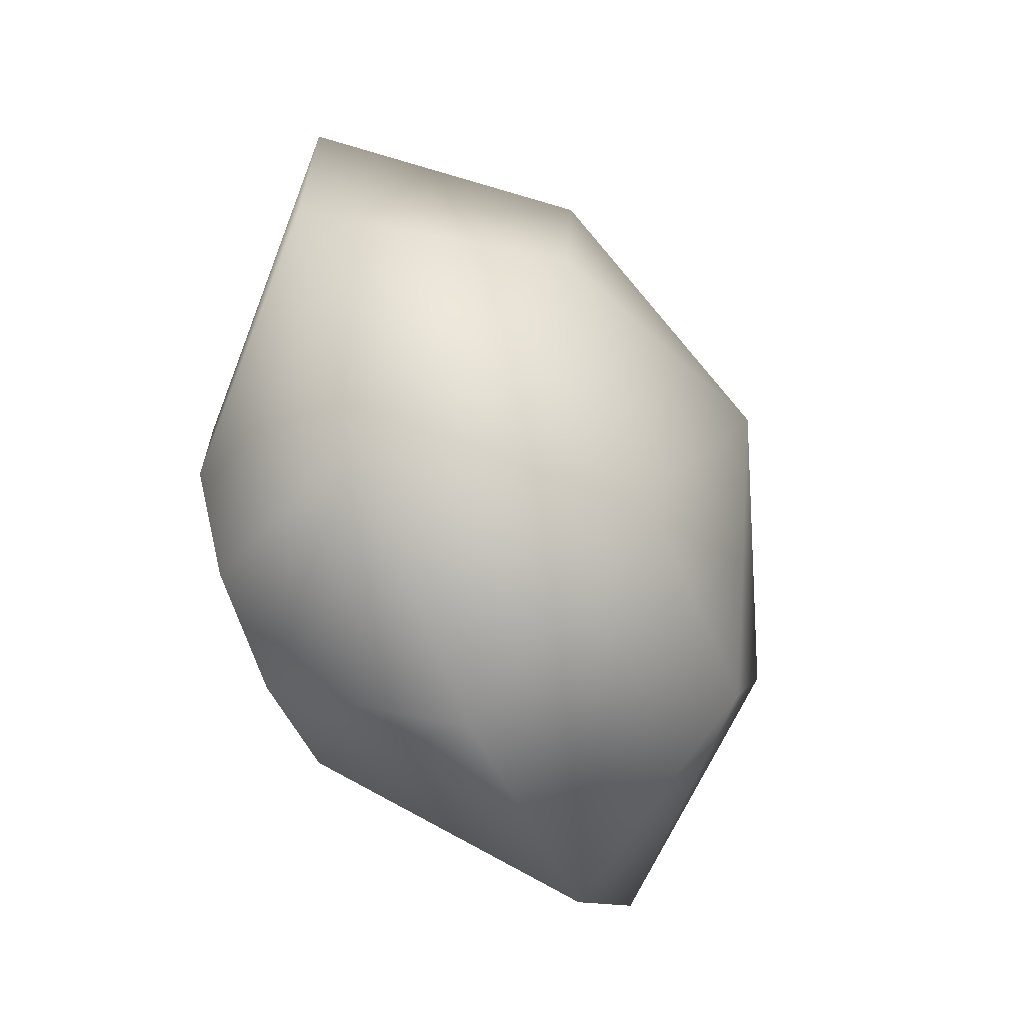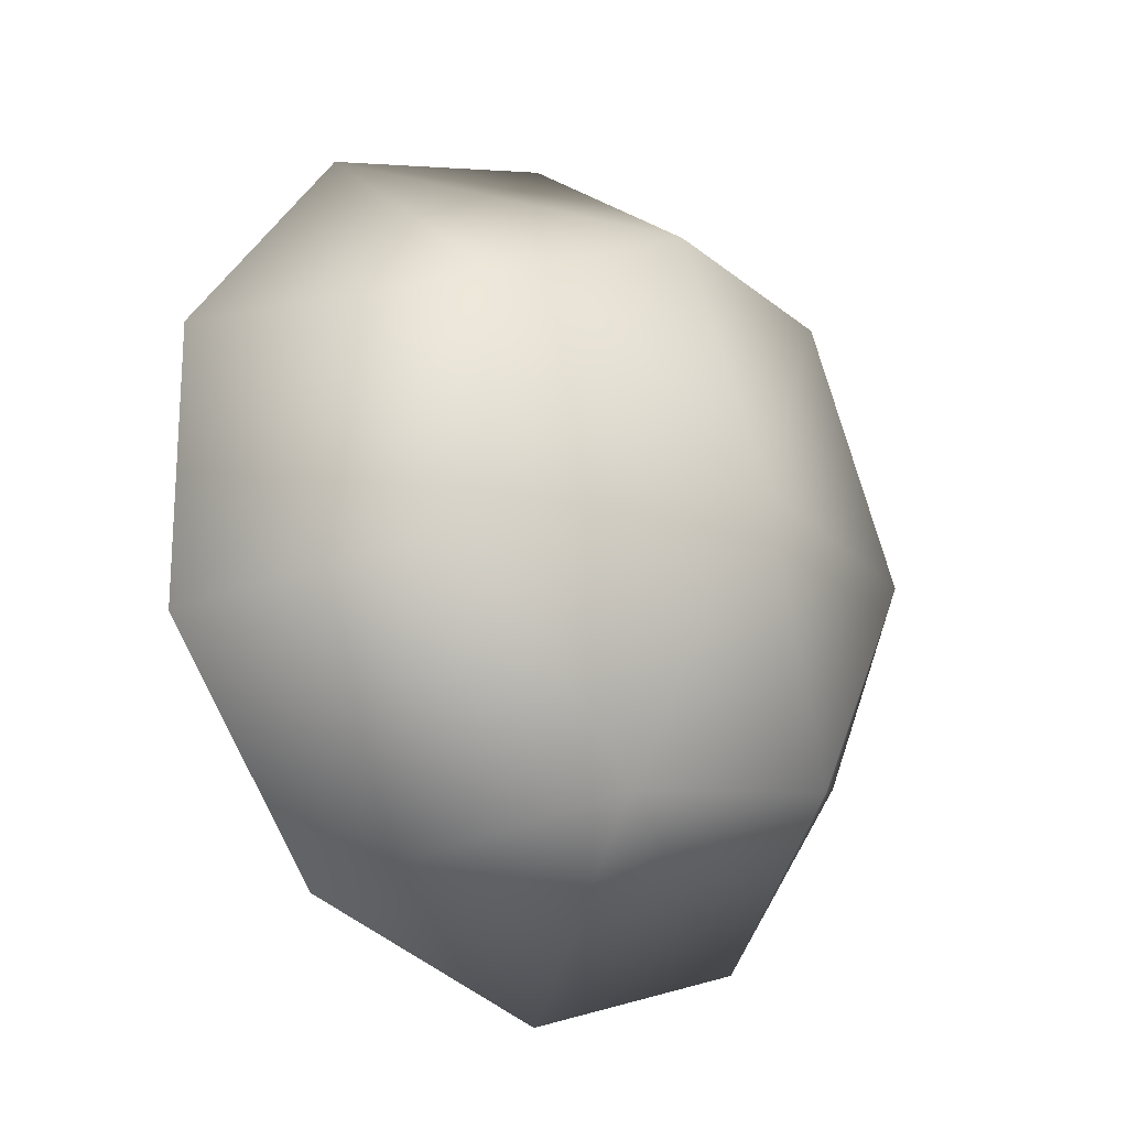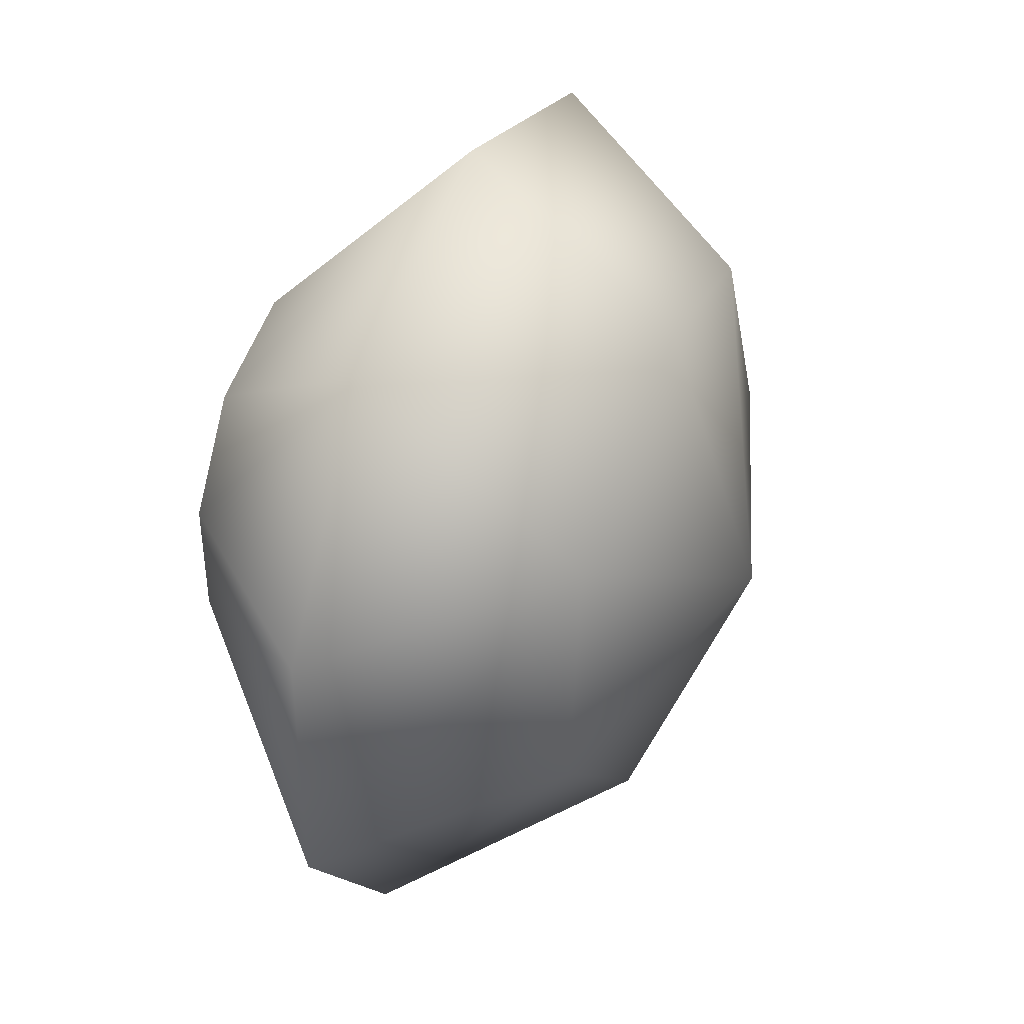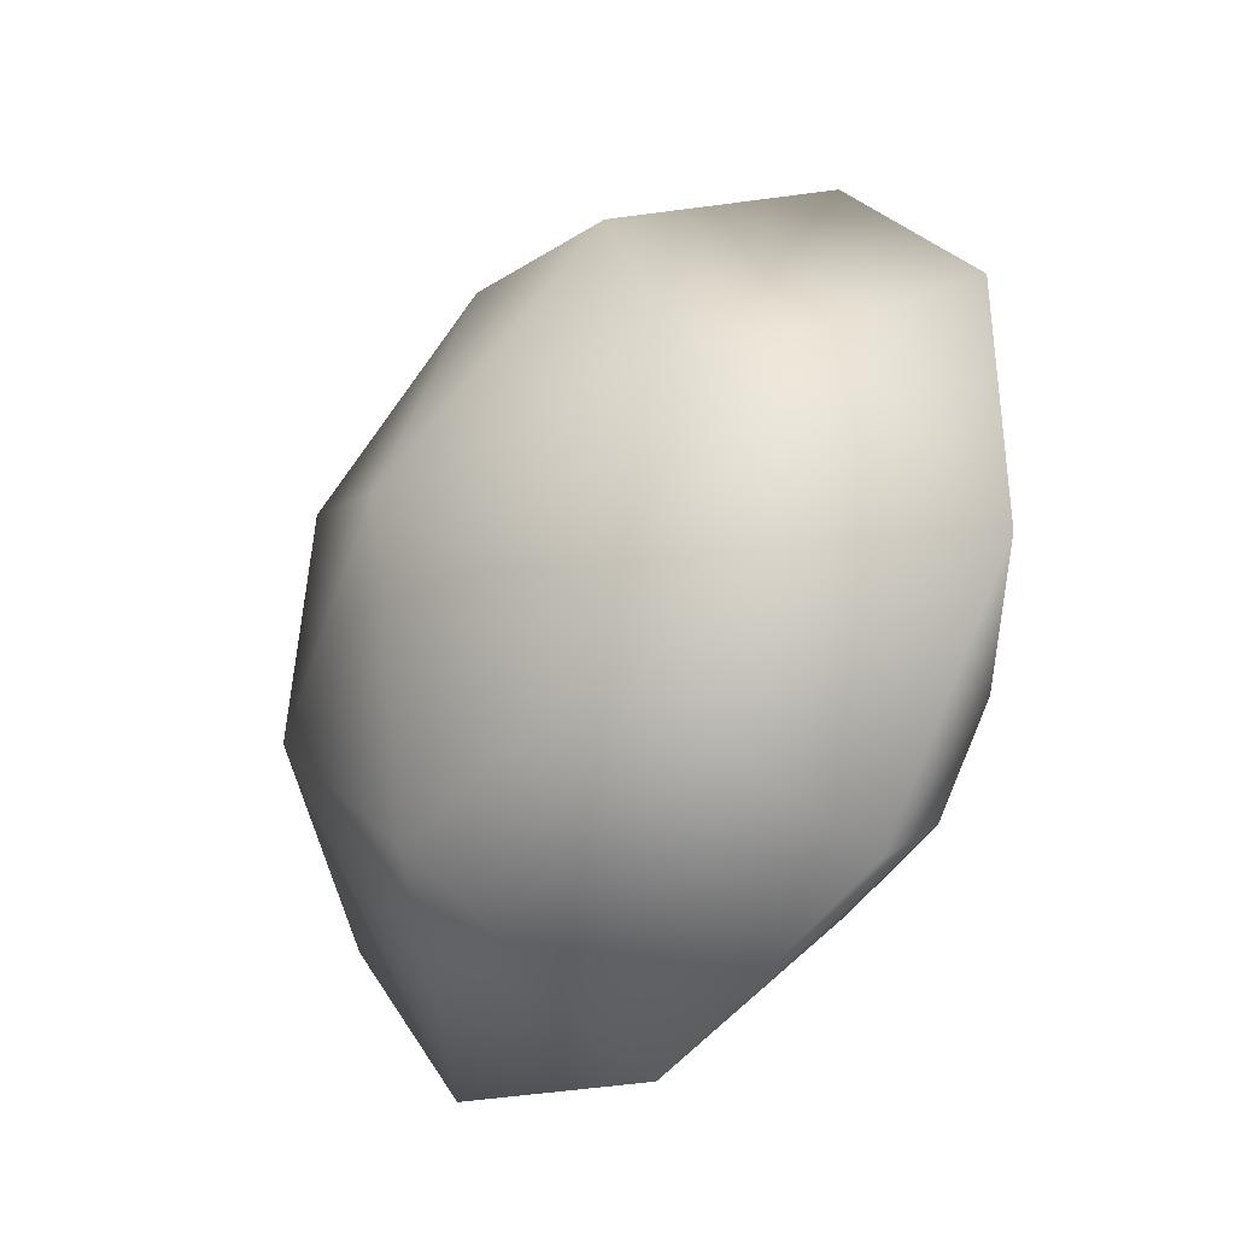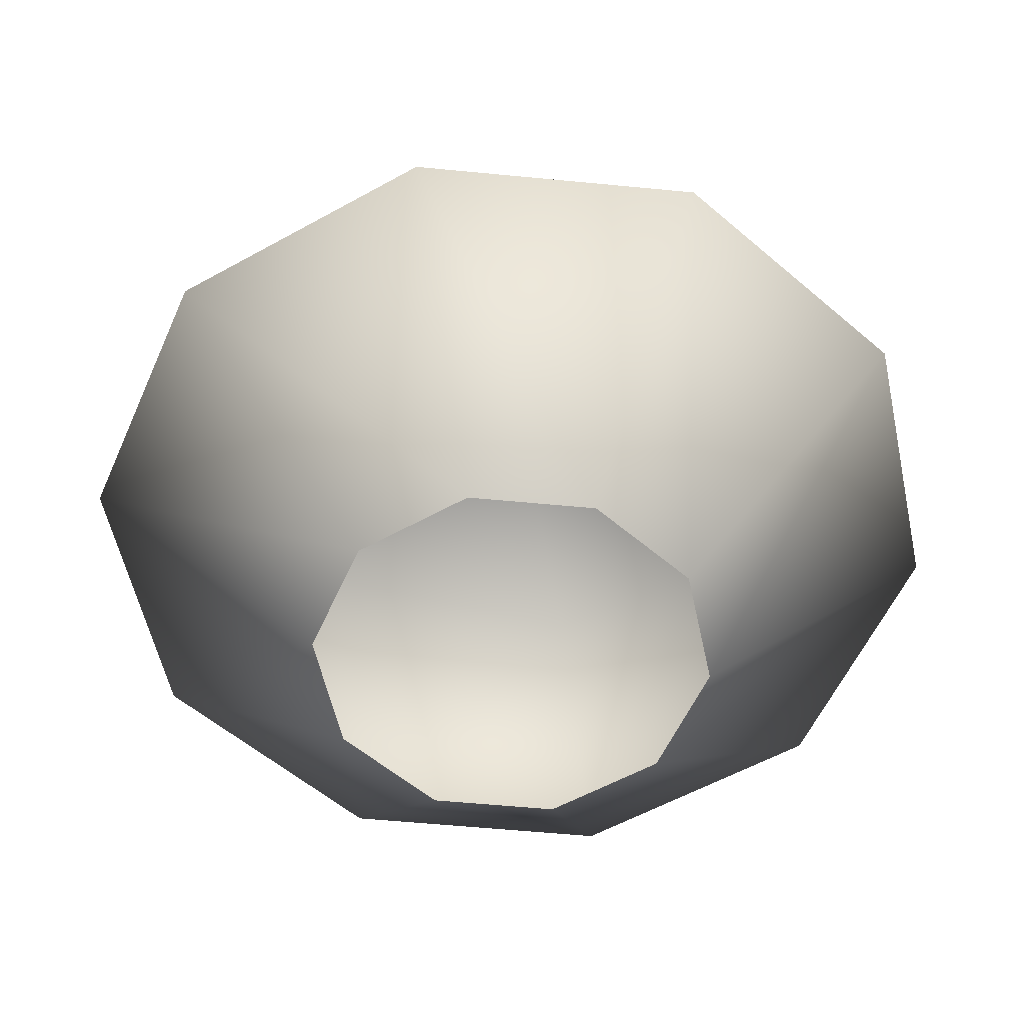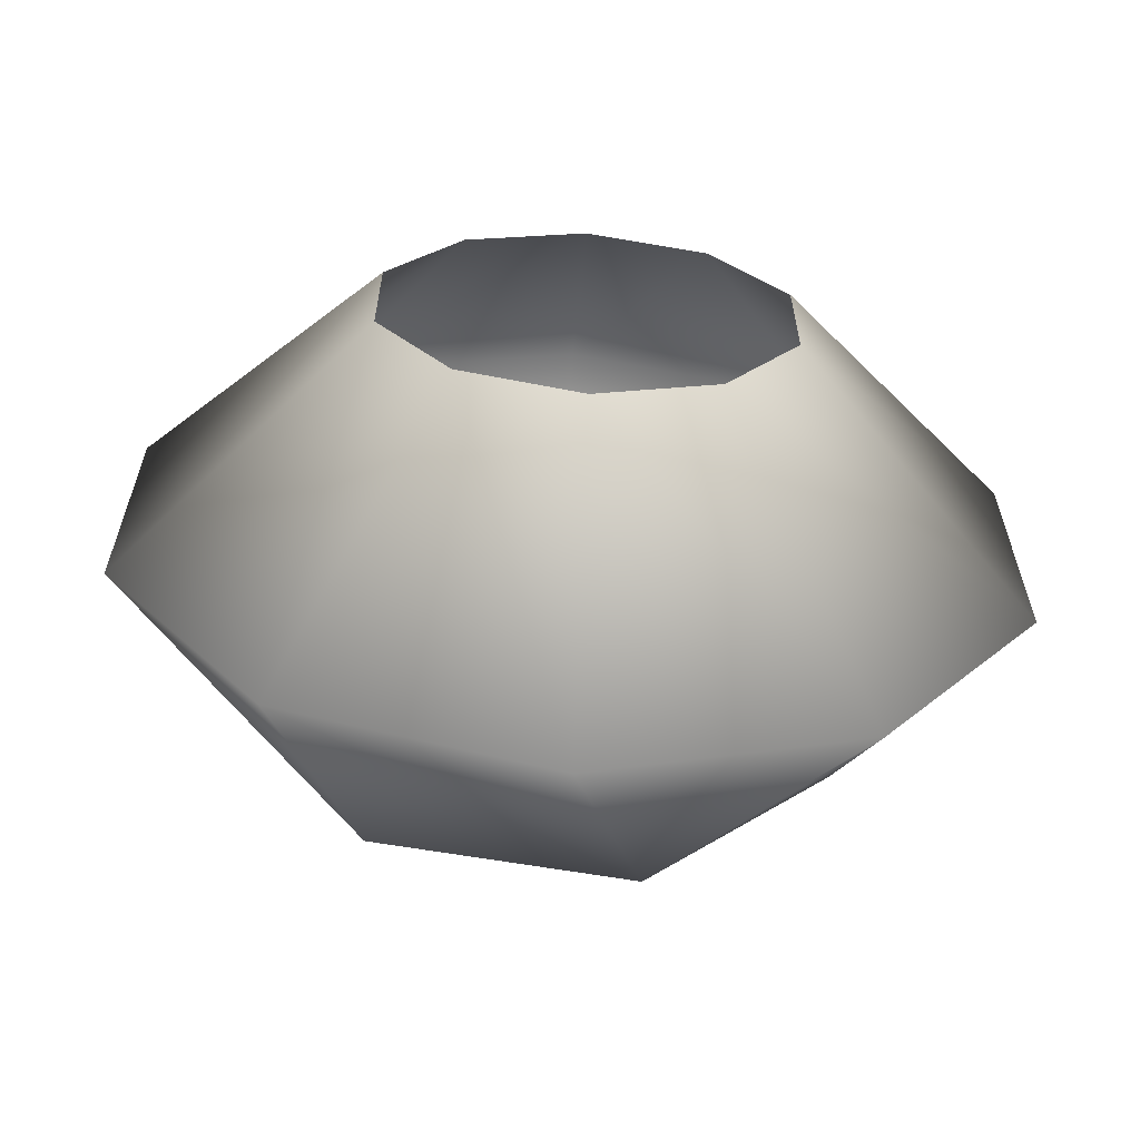
<metadata>
{"format":"obj","ext":"obj","renderer":"f3d","projection":"perspective","resolution":1024,"background":"white","views":[{"elev":-66.2,"azim":113.1,"up":"+Z"},{"elev":-20.5,"azim":137.7,"up":"+Z"},{"elev":41.5,"azim":112.7,"up":"+Z"},{"elev":-37.0,"azim":-130.8,"up":"+Z"},{"elev":-56.3,"azim":-167.8,"up":"+Y"},{"elev":-63.2,"azim":-3.4,"up":"+Z"}]}
</metadata>
<code>
g default
v 0 25 0
v 3.595 20.23 -13.27
v -8.531 20.23 -11.15
v -13.98 20.23 1e-06
v -8.637 20.23 11.89
v 2e-06 20.23 13.86
v 11.31 20.23 8.215
v 12.51 20.23 -3.688
v -1e-06 10.07 -21.42
v -12.59 10.07 -17.33
v -20.37 10.07 -6.619
v -20.37 10.07 6.619
v -12.59 10.07 17.33
v 3e-06 10.07 21.42
v 12.59 10.07 17.33
v 20.37 10.07 6.619
v 20.37 10.07 -6.619
v 12.59 10.07 -17.33
v 0 -0.8932 -9.656
v -5.676 -0.8932 -7.812
v -9.183 -0.8932 -2.984
v -9.183 -0.8932 2.984
v -5.676 -0.8932 7.812
v 2e-06 -0.8932 9.656
v 5.676 -0.8932 7.812
v 9.183 -0.8932 2.984
v 9.183 -0.8932 -2.984
v 5.676 -0.8932 -7.812
g Ju_ChampiA
f 1 2 3
f 1 3 4
f 1 4 5
f 1 5 6
f 1 6 7
f 1 7 8
f 1 8 2
f 2 9 10
f 2 10 3
f 3 10 11
f 3 11 4
f 4 11 12
f 4 12 13
f 4 13 5
f 5 13 14
f 5 14 6
f 6 14 15
f 6 15 7
f 7 15 16
f 7 16 17
f 7 17 8
f 8 17 18
f 8 18 2
f 2 18 9
f 9 19 20
f 9 20 10
f 10 20 21
f 10 21 11
f 11 21 22
f 11 22 12
f 12 22 23
f 12 23 13
f 13 23 24
f 13 24 14
f 14 24 25
f 14 25 15
f 15 25 26
f 15 26 16
f 16 26 27
f 16 27 17
f 17 27 28
f 17 28 18
f 18 28 19
f 18 19 9

</code>
